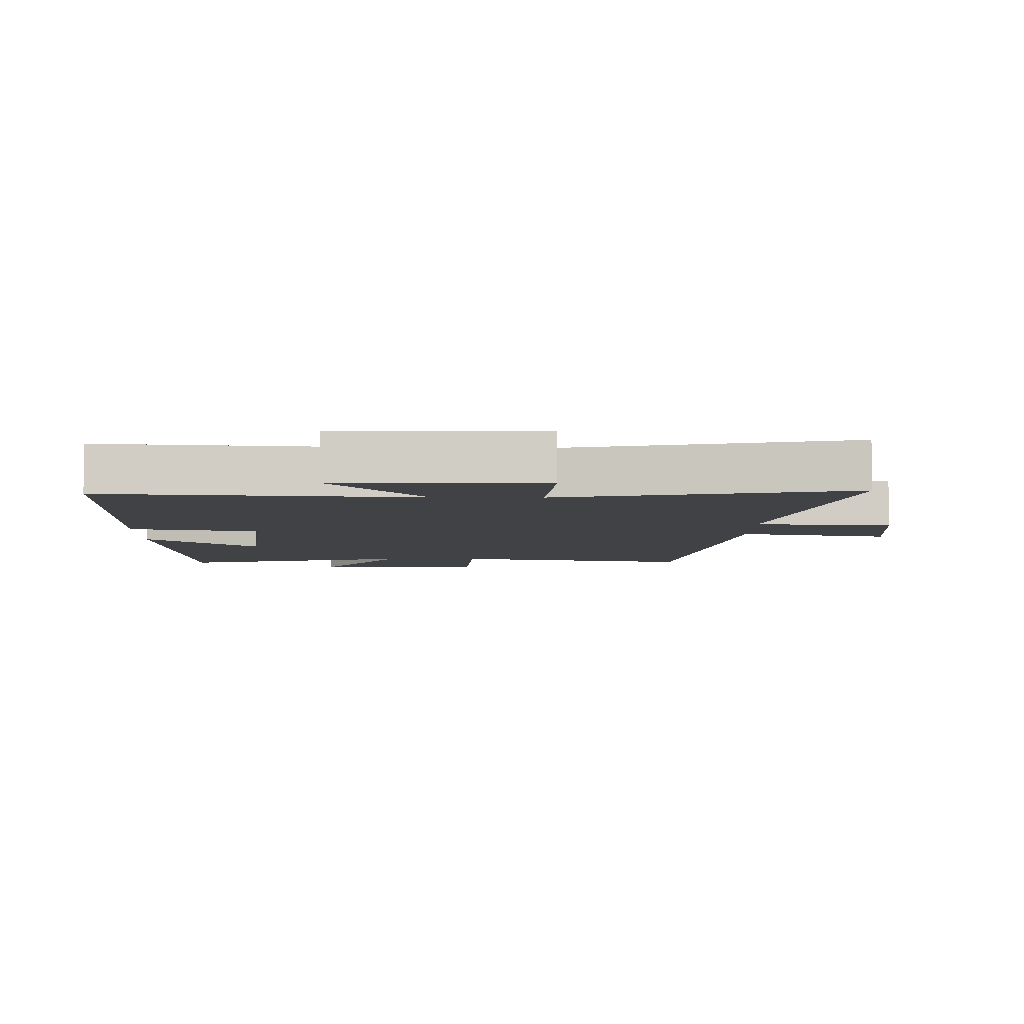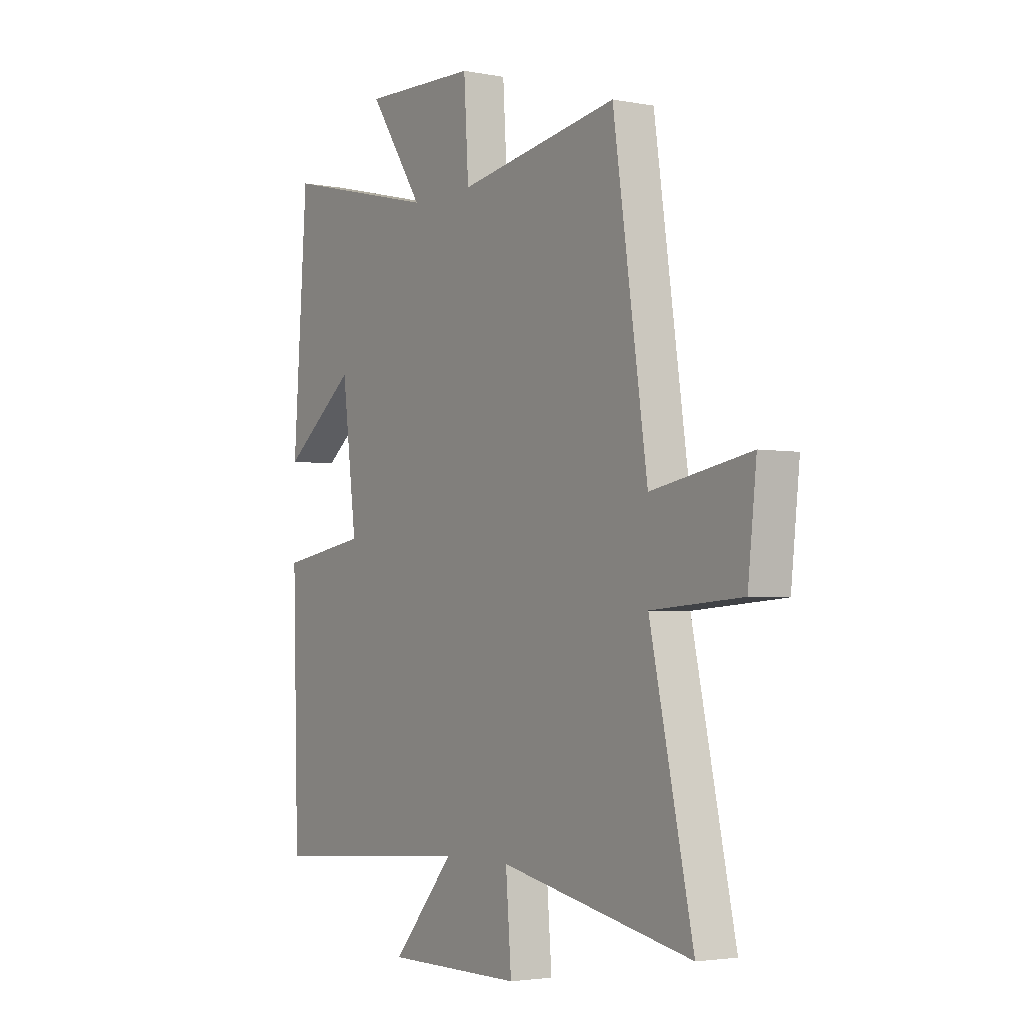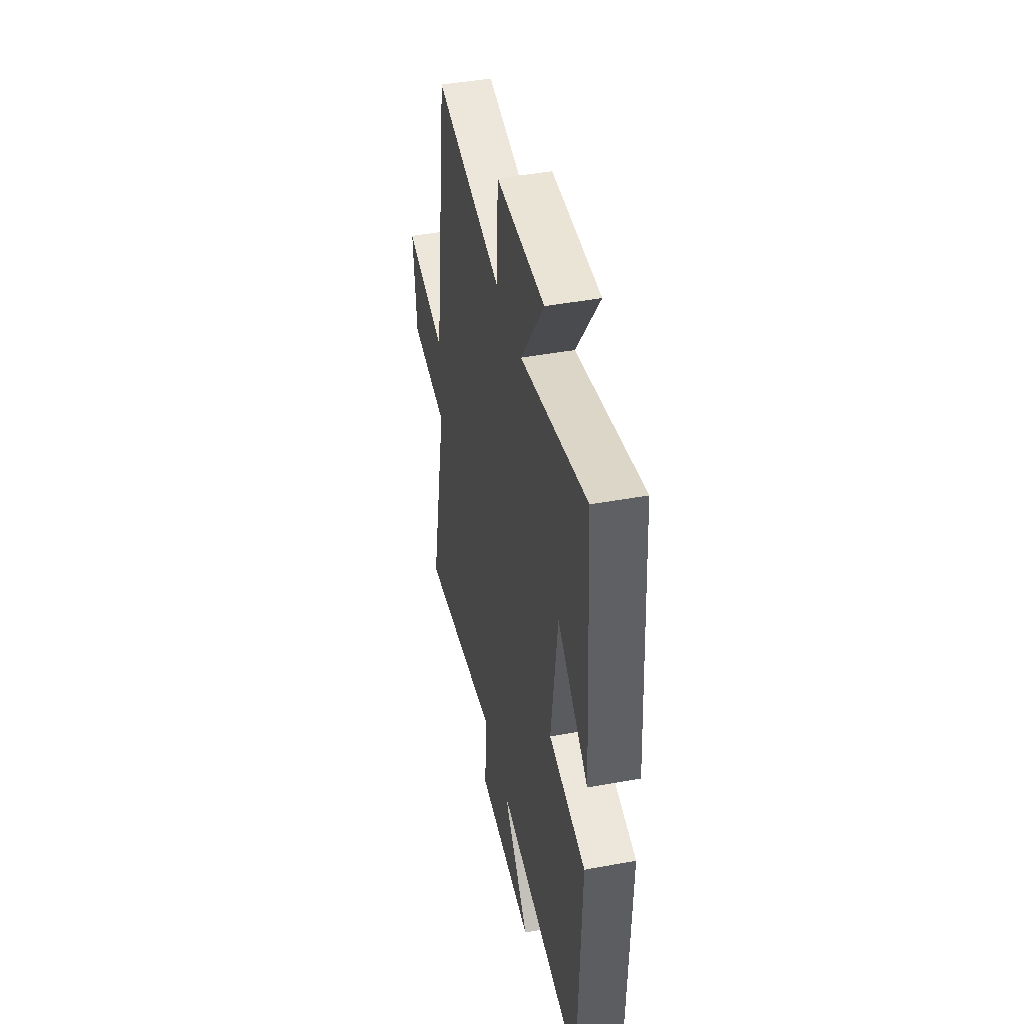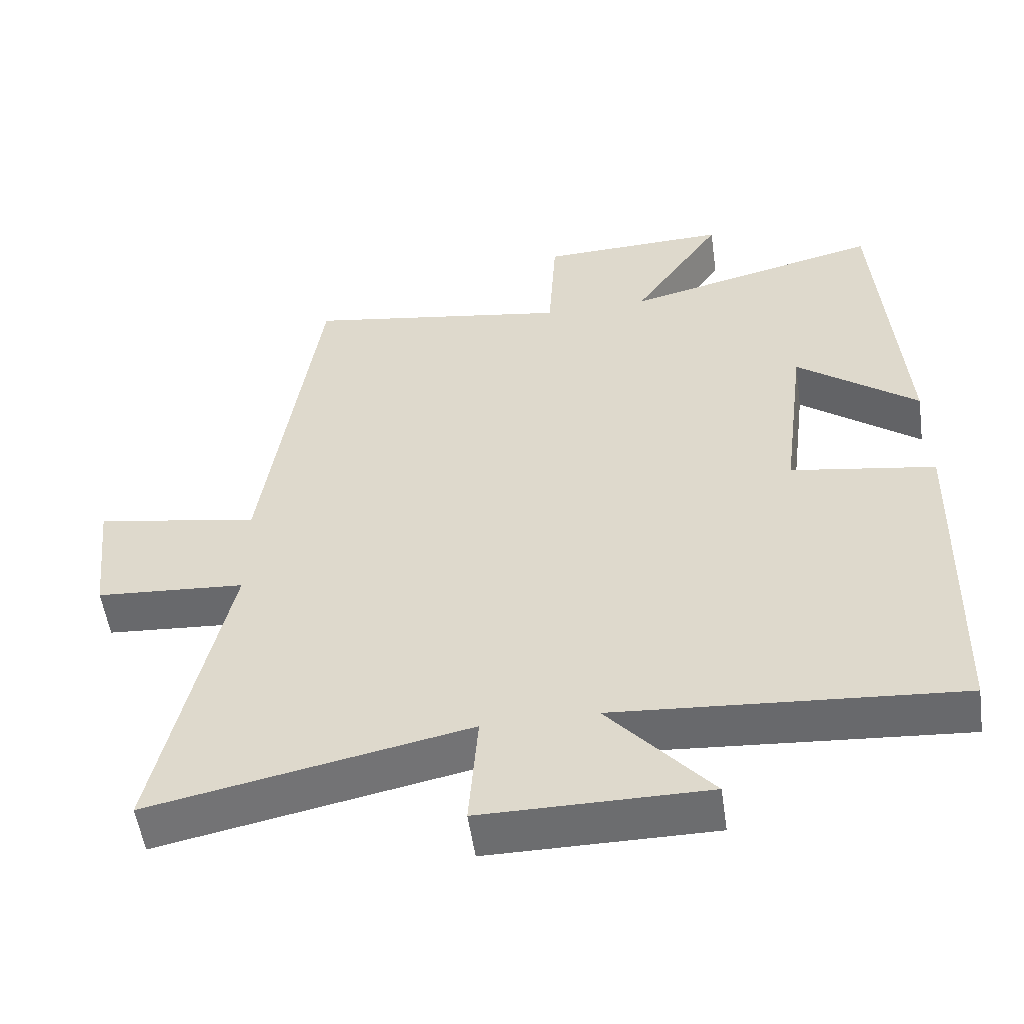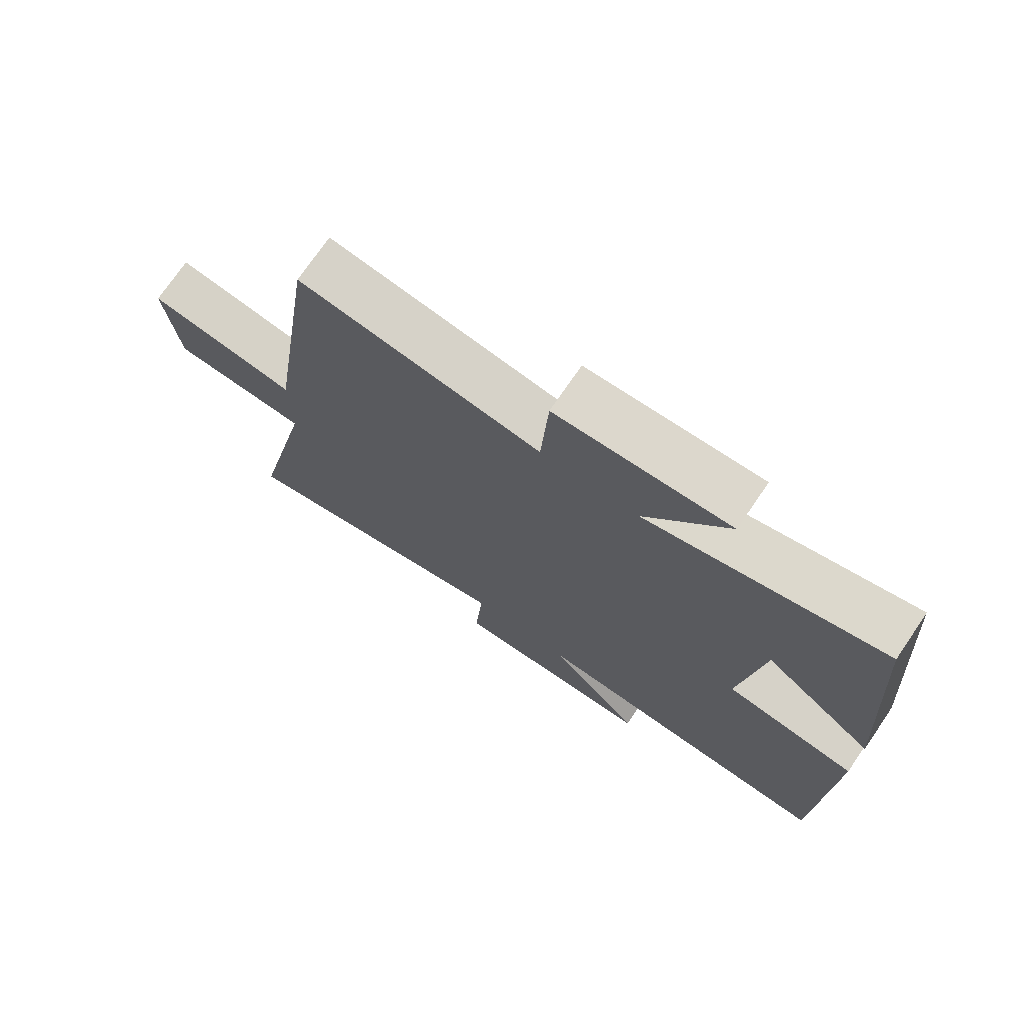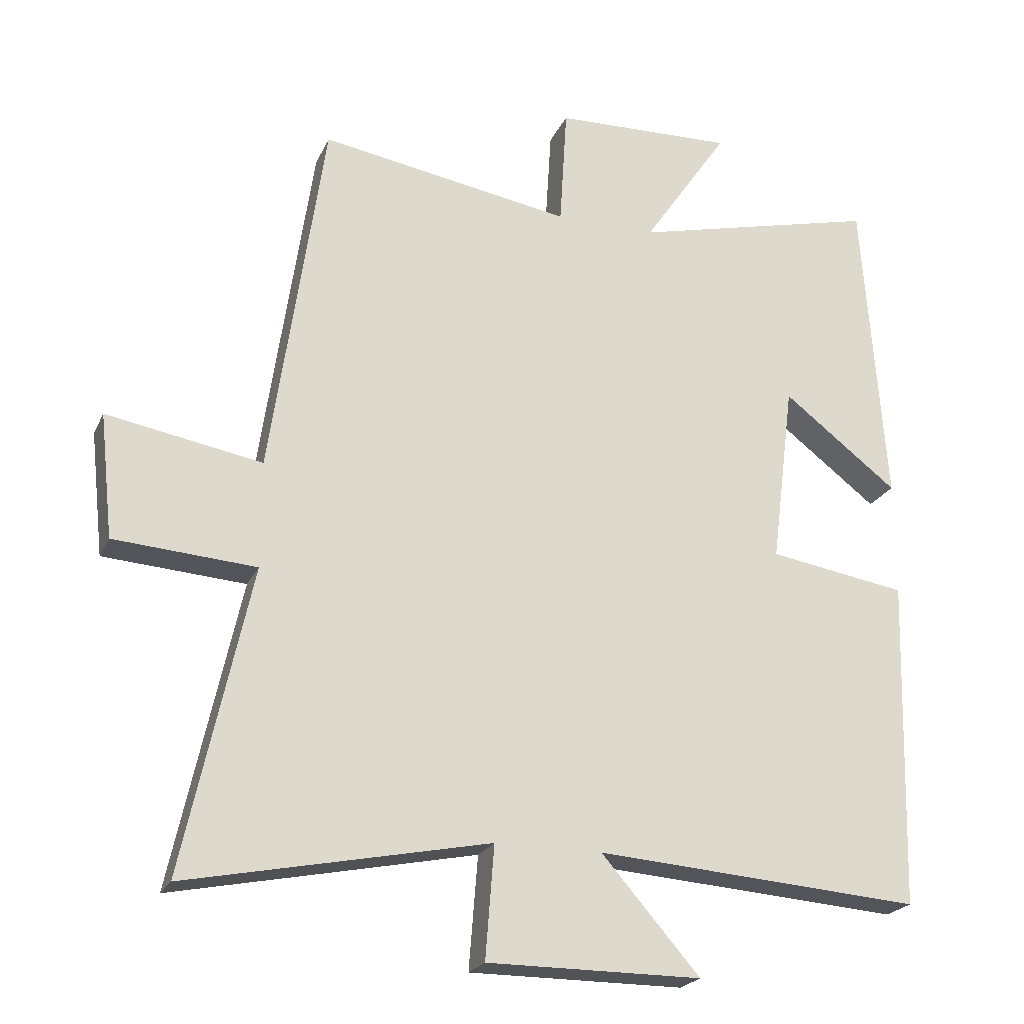
<metadata>
{"format":"obj","ext":"obj","renderer":"f3d","projection":"perspective","resolution":1024,"background":"white","views":[{"elev":-6.2,"azim":179.2,"up":"+Y"},{"elev":-3.1,"azim":-123.1,"up":"+Z"},{"elev":44.5,"azim":77.9,"up":"+Z"},{"elev":-53.9,"azim":8.2,"up":"+Z"},{"elev":73.4,"azim":34.3,"up":"+Z"},{"elev":-22.3,"azim":-19.6,"up":"+Z"}]}
</metadata>
<code>
v 0.486 0.07 -0.536
v 0.005 0.07 -0.5
v 0.15 0.07 -0.666
v -0.166 0.07 -0.666
v -0.153 0.07 -0.5
v -0.599 0.07 -0.59
v -0.5 0.07 -0.139
v -0.71 0.07 -0.124
v -0.73 0.07 0.06
v -0.5 0.07 0.019
v -0.421 0.07 0.562
v -0.048 0.07 0.5
v -0.037 0.07 0.679
v 0.229 0.07 0.687
v 0.102 0.07 0.5
v 0.467 0.07 0.589
v 0.5 0.07 0.122
v 0.33 0.07 0.253
v 0.296 0.07 -0.015
v 0.5 0.07 -0.048
v 0.486 0 -0.536
v 0.005 0 -0.5
v 0.15 0 -0.666
v -0.166 0 -0.666
v -0.153 0 -0.5
v -0.599 0 -0.59
v -0.5 0 -0.139
v -0.71 0 -0.124
v -0.73 0 0.06
v -0.5 0 0.019
v -0.421 0 0.562
v -0.048 0 0.5
v -0.037 0 0.679
v 0.229 0 0.687
v 0.102 0 0.5
v 0.467 0 0.589
v 0.5 0 0.122
v 0.33 0 0.253
v 0.296 0 -0.015
v 0.5 0 -0.048
f 19 20 1 2
f 18 19 2
f 15 16 17 18
f 15 18 2
f 12 13 14 15
f 12 15 2
f 10 11 12 2
f 7 8 9 10
f 7 10 2 3
f 5 6 7
f 5 7 3
f 3 4 5
f 22 21 40 39
f 22 39 38
f 38 37 36 35
f 22 38 35
f 35 34 33 32
f 22 35 32
f 22 32 31 30
f 30 29 28 27
f 23 22 30 27
f 27 26 25
f 23 27 25
f 25 24 23
f 1 21 22 2
f 2 22 23 3
f 3 23 24 4
f 4 24 25 5
f 5 25 26 6
f 6 26 27 7
f 7 27 28 8
f 8 28 29 9
f 9 29 30 10
f 10 30 31 11
f 11 31 32 12
f 12 32 33 13
f 13 33 34 14
f 14 34 35 15
f 15 35 36 16
f 16 36 37 17
f 17 37 38 18
f 18 38 39 19
f 19 39 40 20
f 20 40 21 1

</code>
